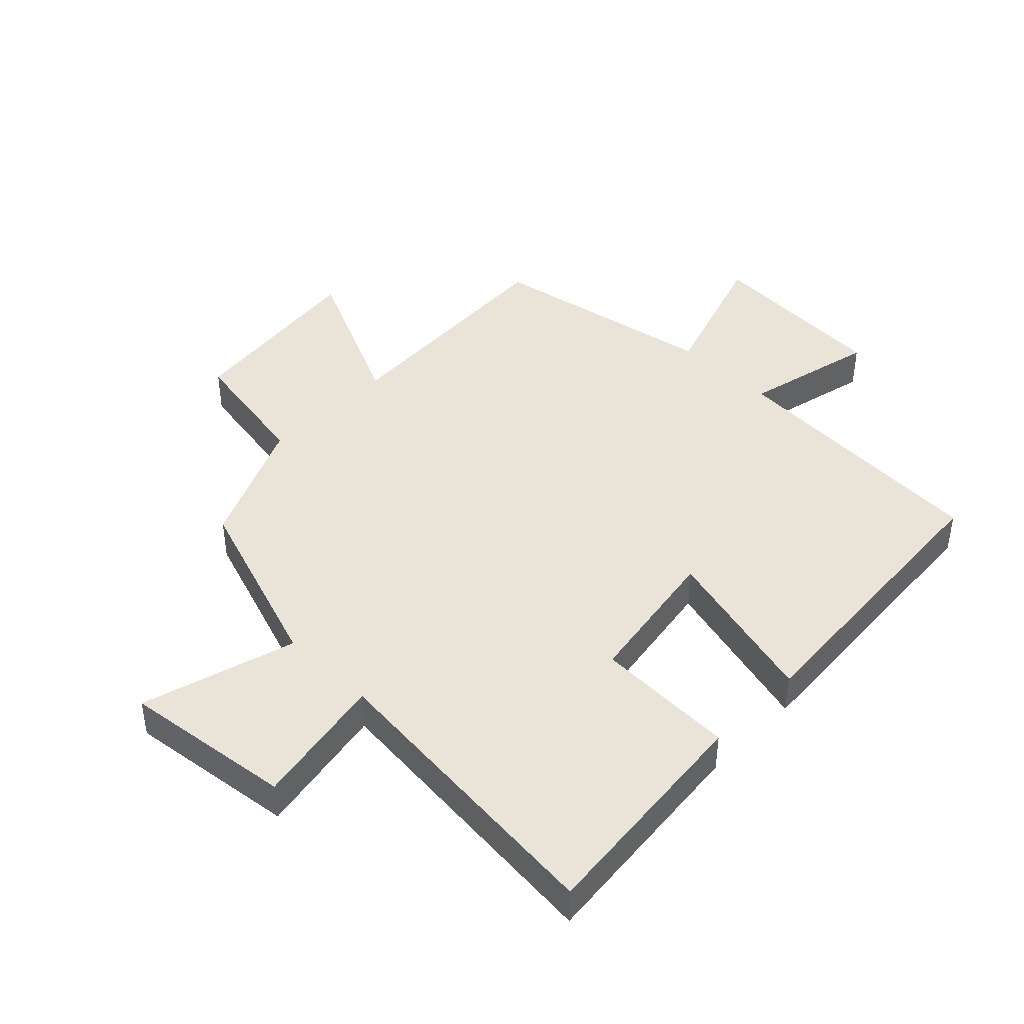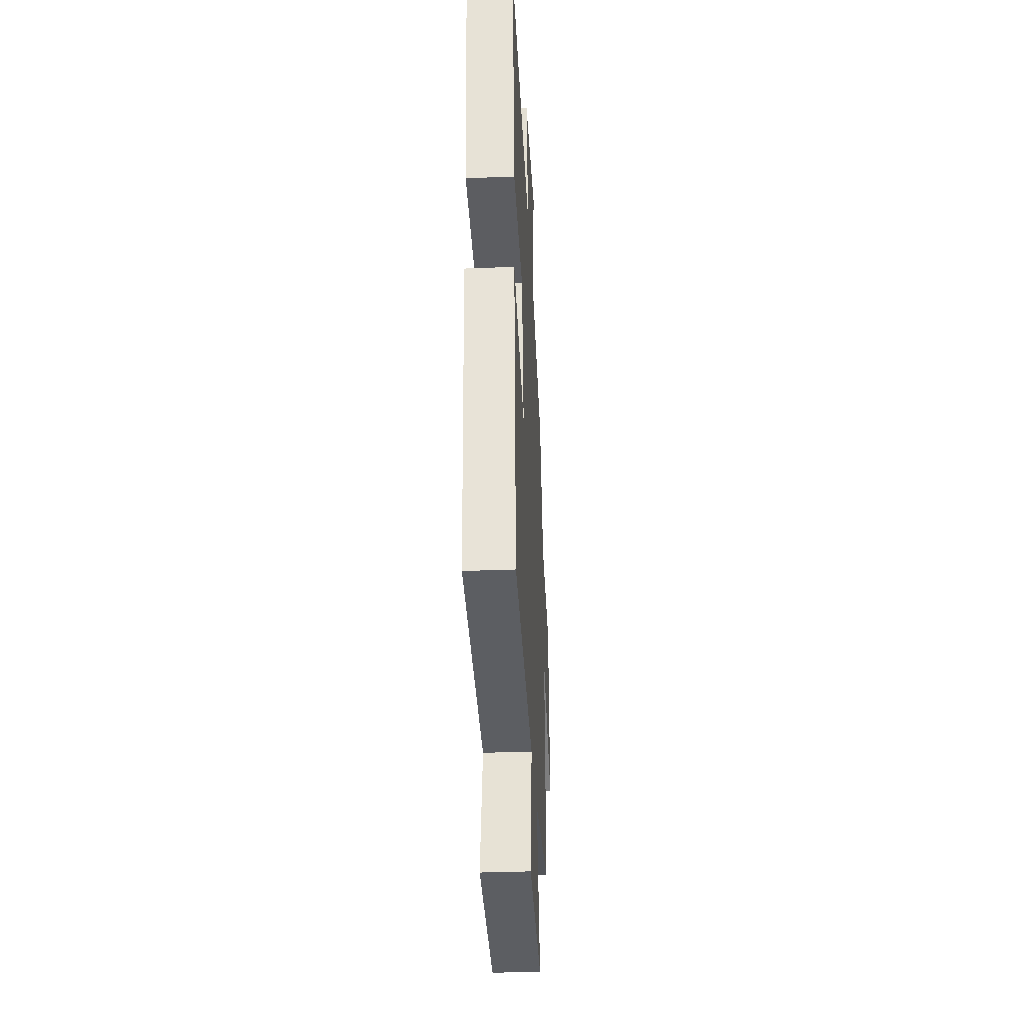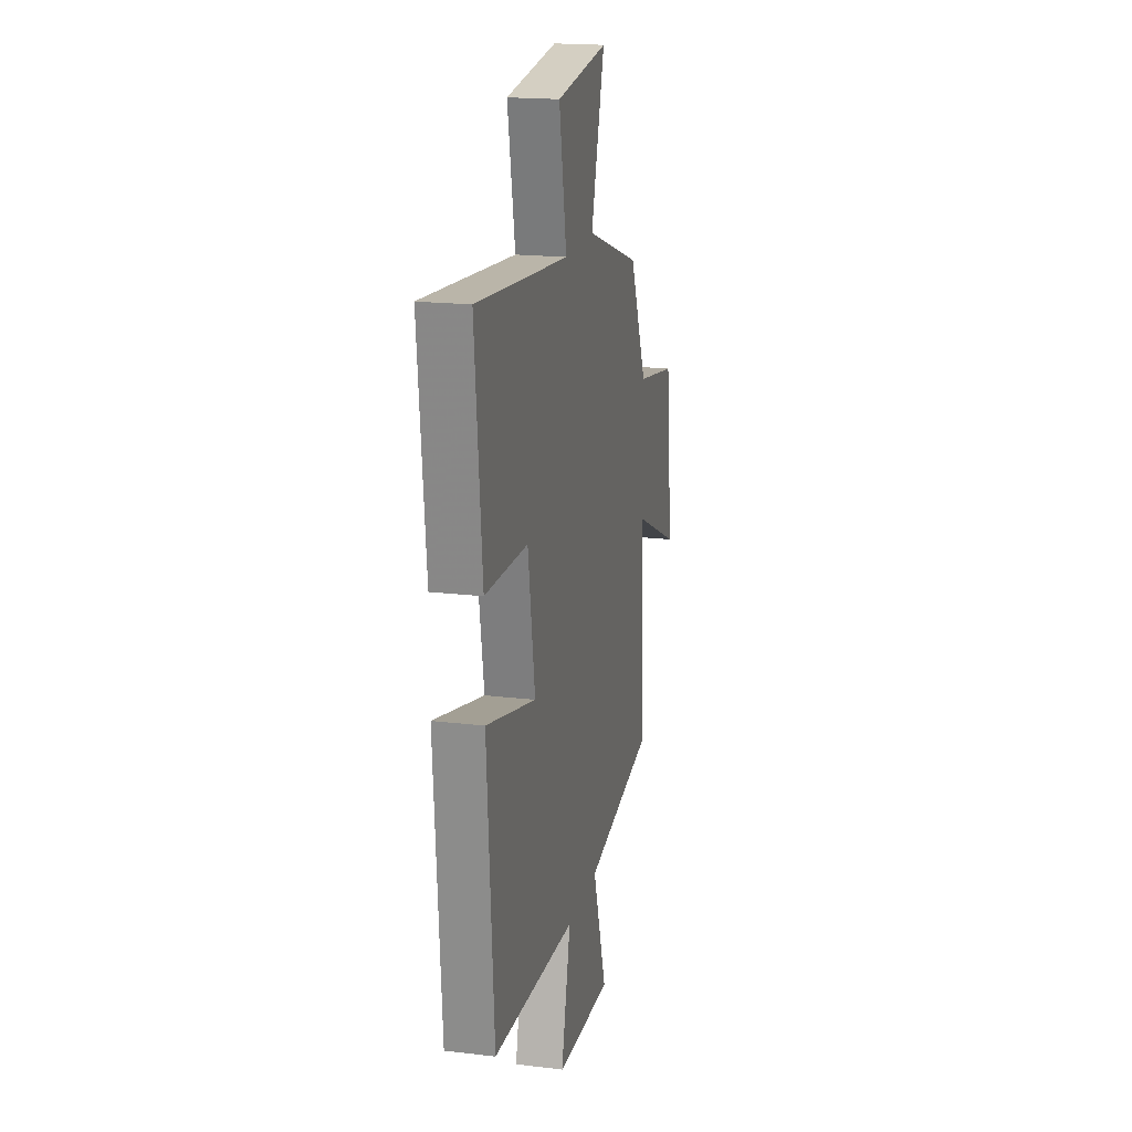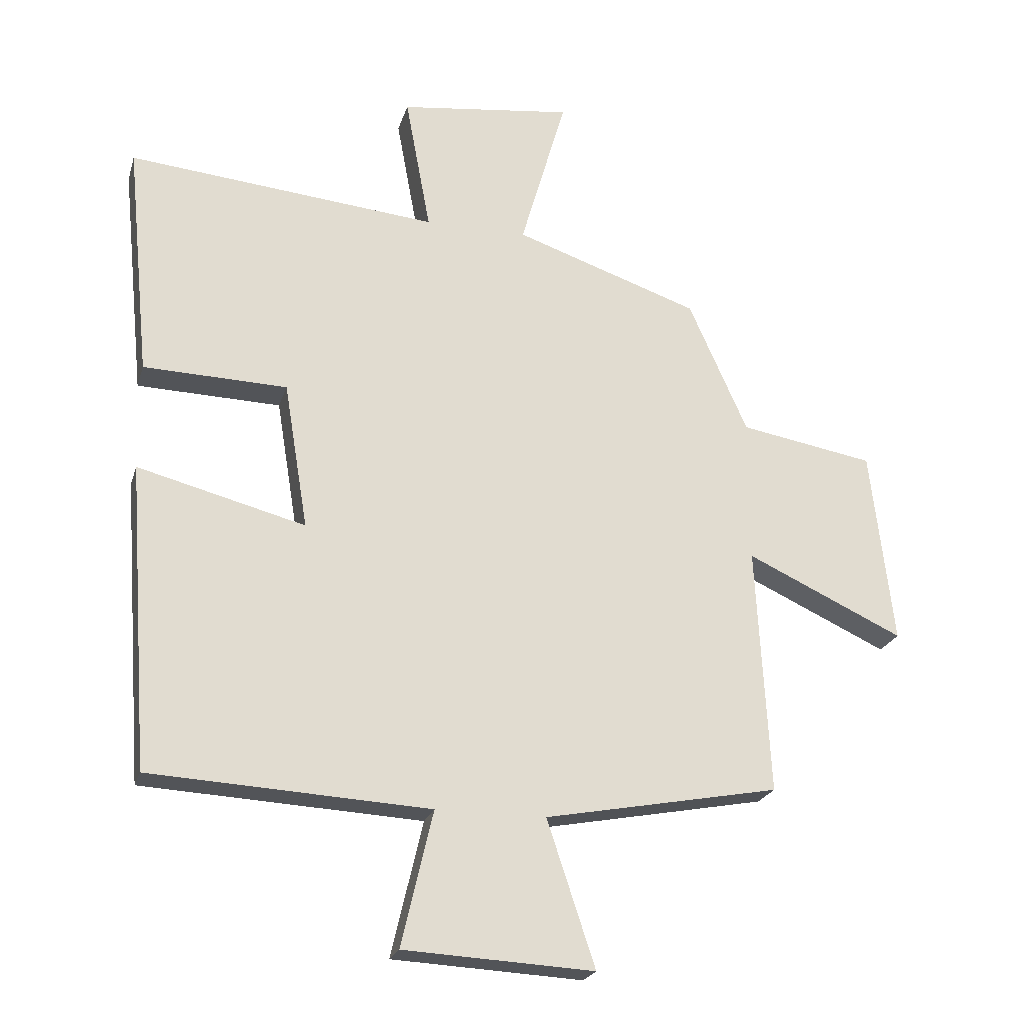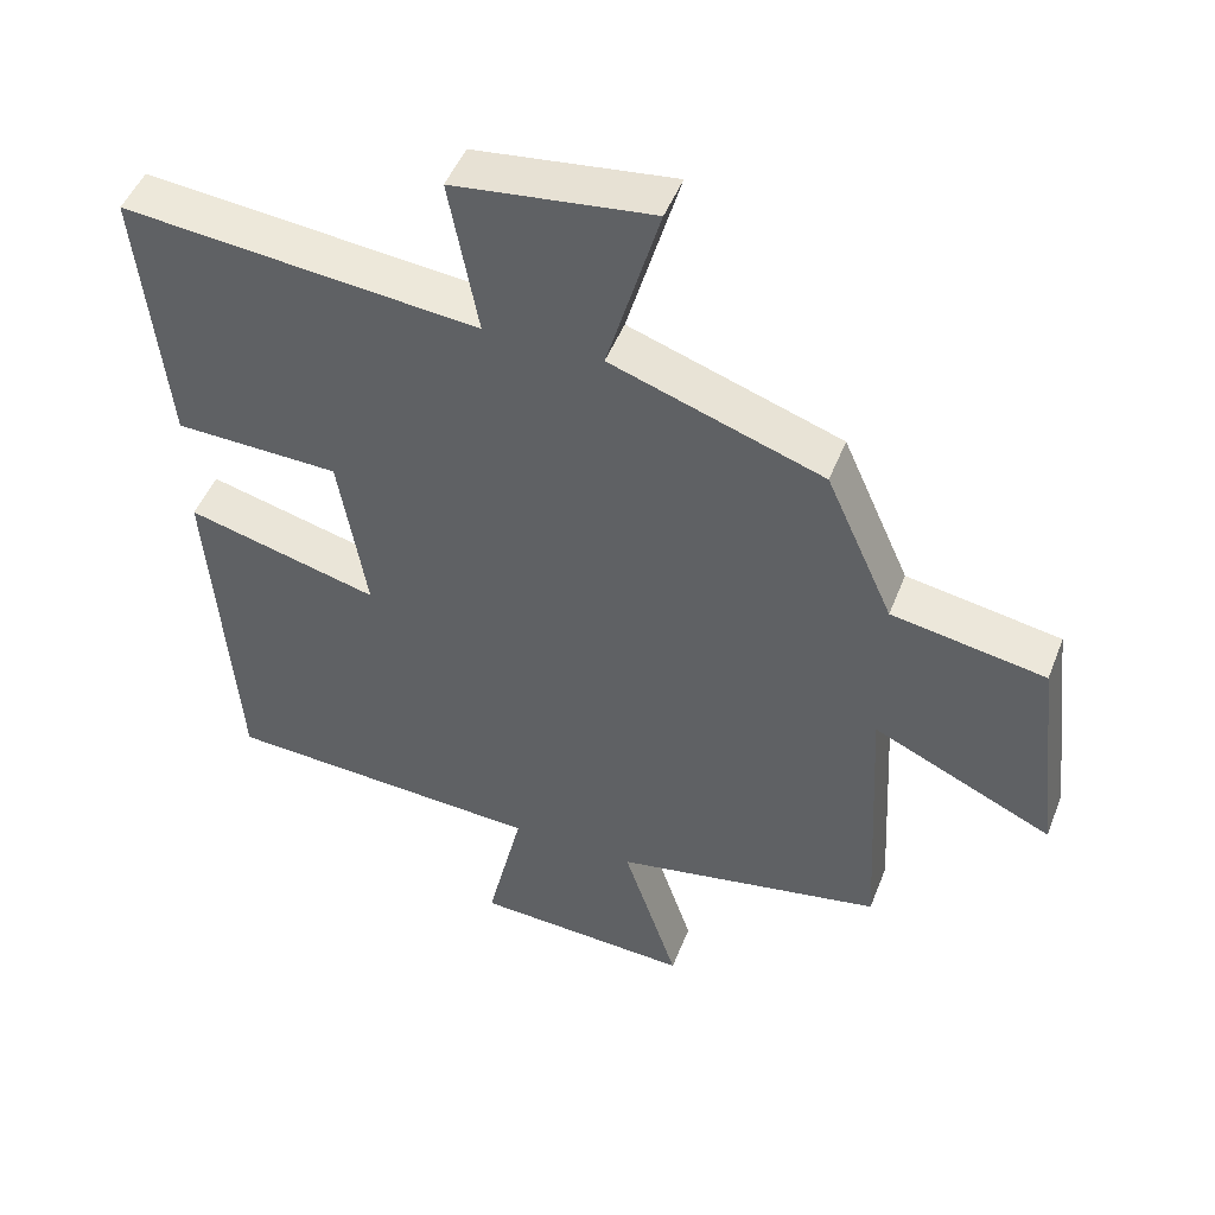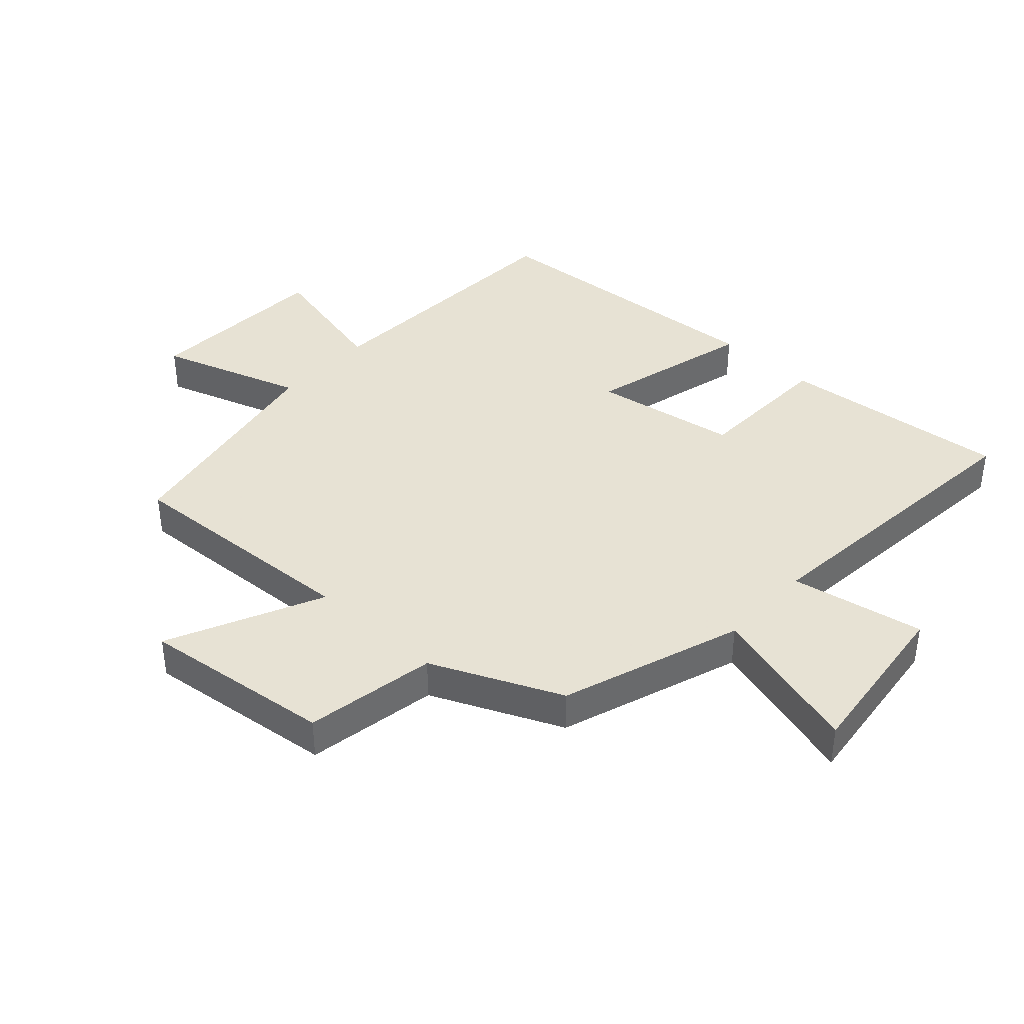
<metadata>
{"format":"obj","ext":"obj","renderer":"f3d","projection":"perspective","resolution":1024,"background":"white","views":[{"elev":43.2,"azim":44.4,"up":"+Y"},{"elev":-34.7,"azim":93.0,"up":"+Z"},{"elev":18.9,"azim":102.8,"up":"+Z"},{"elev":-22.5,"azim":165.0,"up":"+Z"},{"elev":48.2,"azim":-159.2,"up":"+Z"},{"elev":39.7,"azim":-47.5,"up":"+Y"}]}
</metadata>
<code>
v 0.537 0.07 0.547
v 0.5 0.07 0.176
v 0.273 0.07 0.169
v 0.235 0.07 -0.063
v 0.5 0.07 0.006
v 0.465 0.07 -0.476
v 0.024 0.07 -0.5
v 0.074 0.07 -0.714
v -0.226 0.07 -0.73
v -0.15 0.07 -0.5
v -0.521 0.07 -0.43
v -0.5 0.07 -0.039
v -0.748 0.07 -0.154
v -0.712 0.07 0.154
v -0.5 0.07 0.191
v -0.407 0.07 0.4
v -0.115 0.07 0.5
v -0.187 0.07 0.75
v 0.087 0.07 0.716
v 0.047 0.07 0.5
v 0.537 0 0.547
v 0.5 0 0.176
v 0.273 0 0.169
v 0.235 0 -0.063
v 0.5 0 0.006
v 0.465 0 -0.476
v 0.024 0 -0.5
v 0.074 0 -0.714
v -0.226 0 -0.73
v -0.15 0 -0.5
v -0.521 0 -0.43
v -0.5 0 -0.039
v -0.748 0 -0.154
v -0.712 0 0.154
v -0.5 0 0.191
v -0.407 0 0.4
v -0.115 0 0.5
v -0.187 0 0.75
v 0.087 0 0.716
v 0.047 0 0.5
f 17 18 19 20
f 15 16 17 20
f 15 20 1 2
f 12 13 14 15
f 10 11 12
f 10 12 15
f 7 8 9 10
f 4 5 6 7
f 3 4 7 10
f 15 2 3
f 3 10 15
f 40 39 38 37
f 40 37 36 35
f 22 21 40 35
f 35 34 33 32
f 32 31 30
f 35 32 30
f 30 29 28 27
f 27 26 25 24
f 30 27 24 23
f 23 22 35
f 35 30 23
f 1 21 22 2
f 2 22 23 3
f 3 23 24 4
f 4 24 25 5
f 5 25 26 6
f 6 26 27 7
f 7 27 28 8
f 8 28 29 9
f 9 29 30 10
f 10 30 31 11
f 11 31 32 12
f 12 32 33 13
f 13 33 34 14
f 14 34 35 15
f 15 35 36 16
f 16 36 37 17
f 17 37 38 18
f 18 38 39 19
f 19 39 40 20
f 20 40 21 1

</code>
